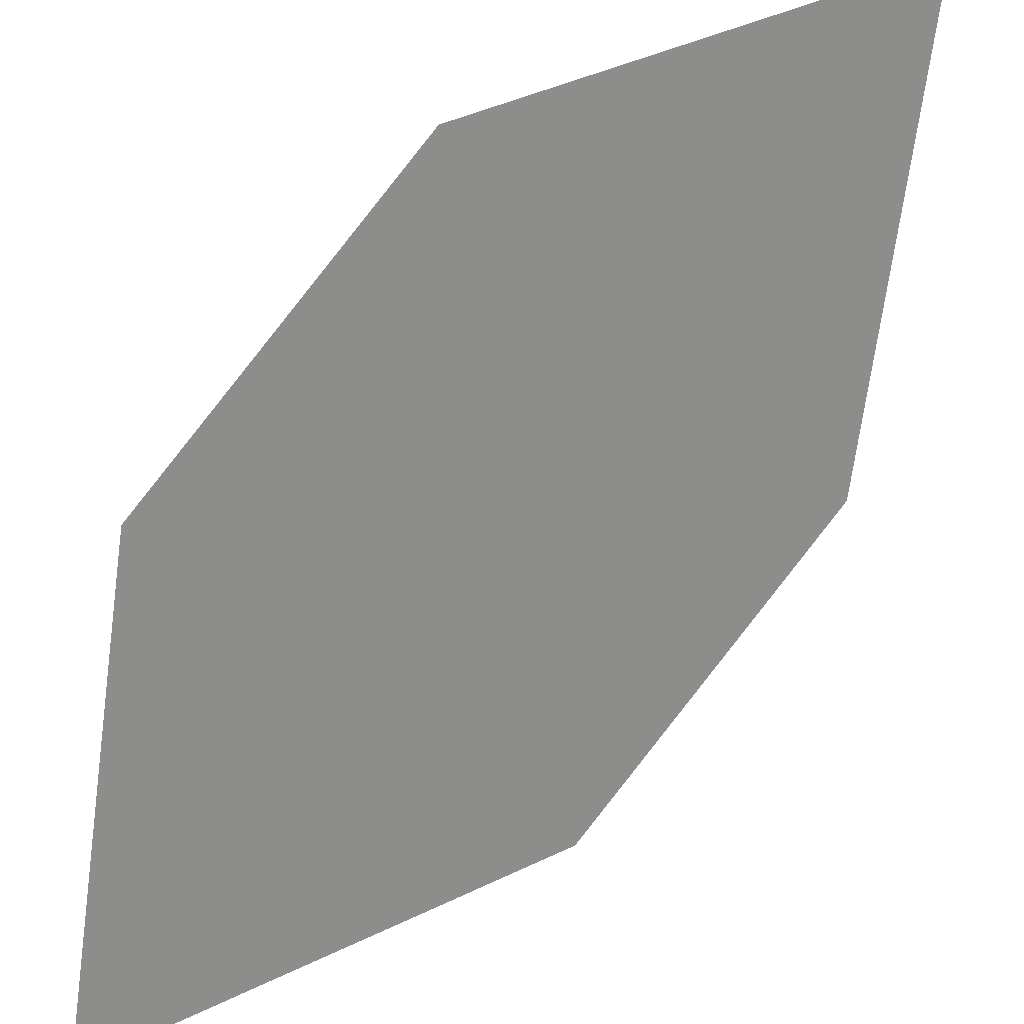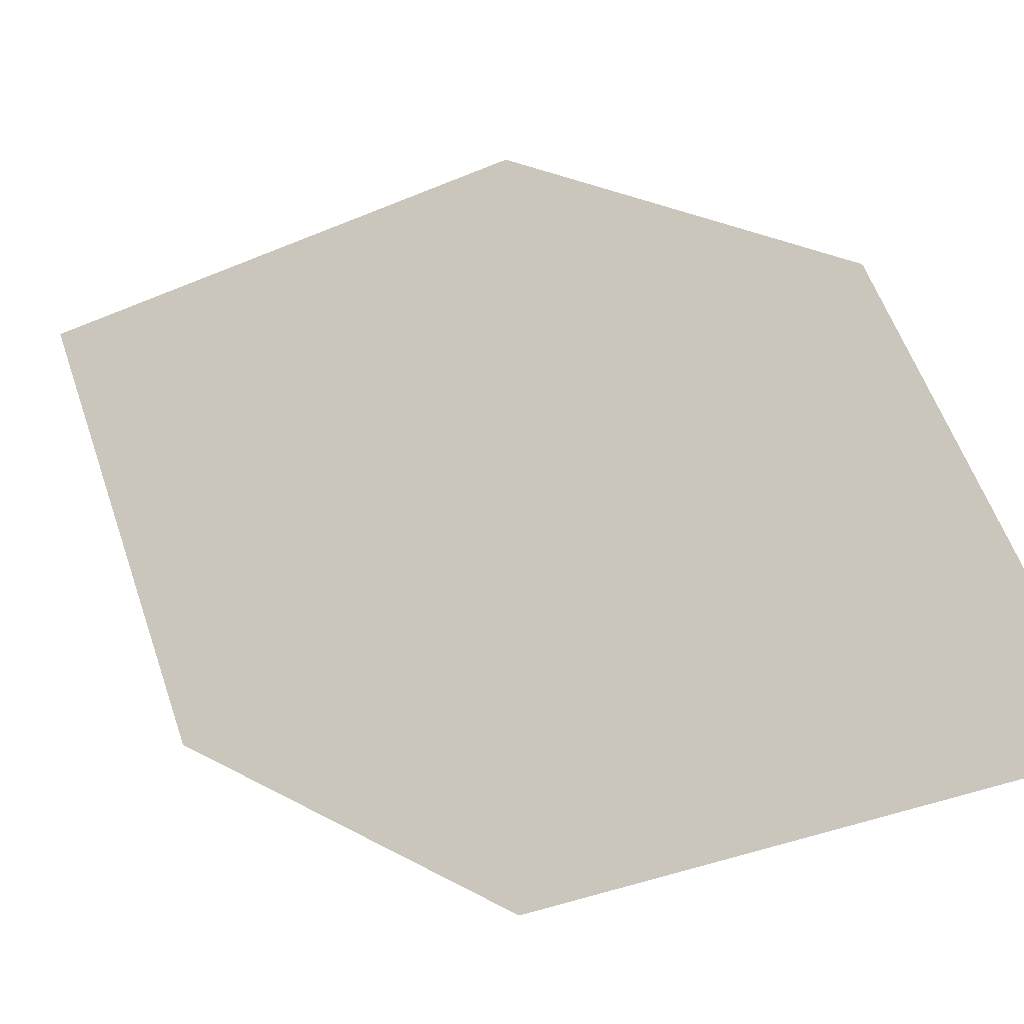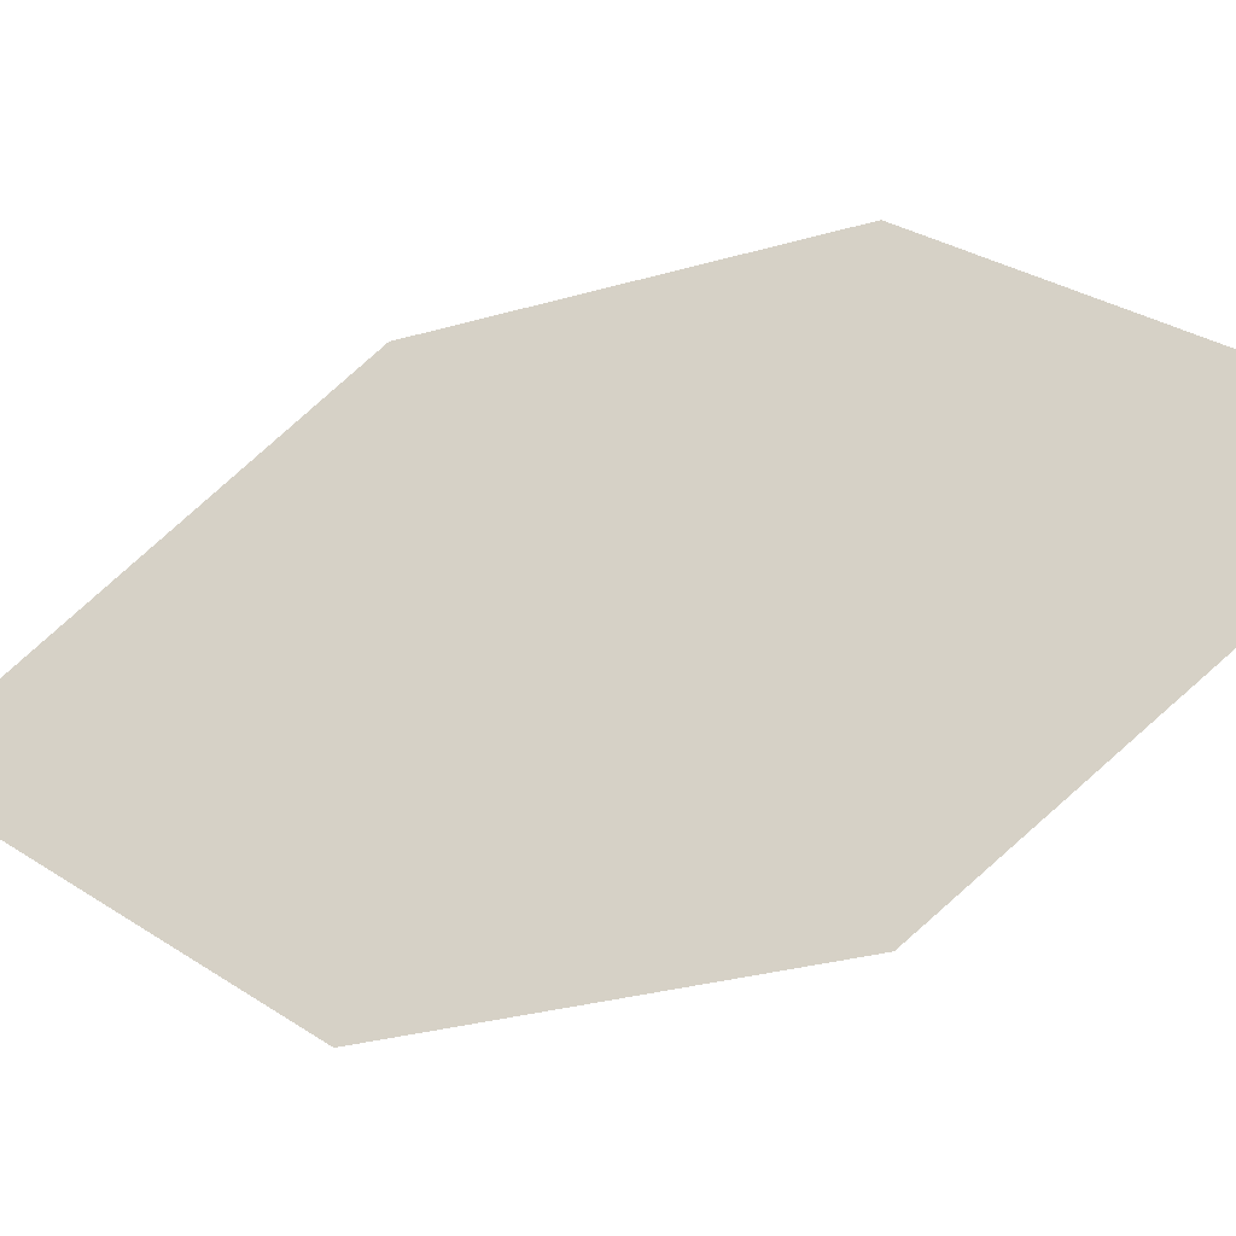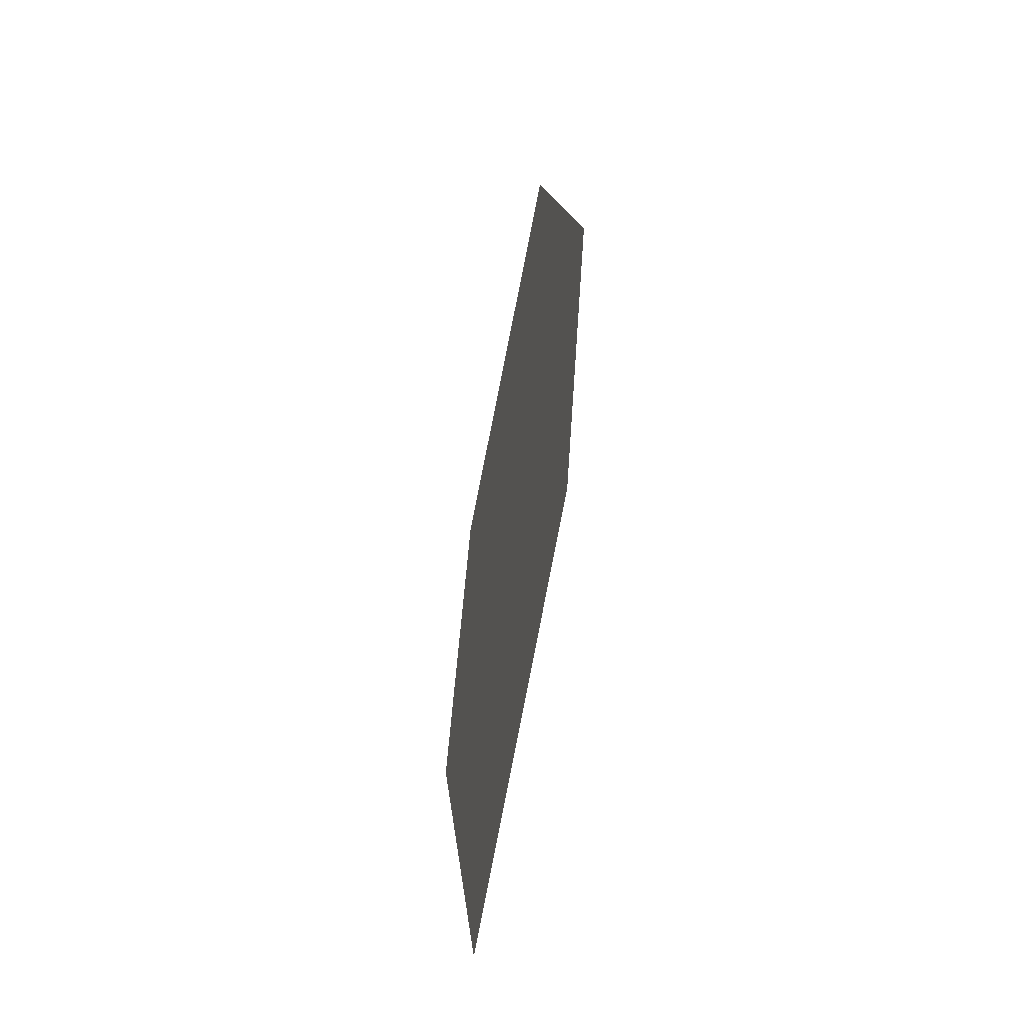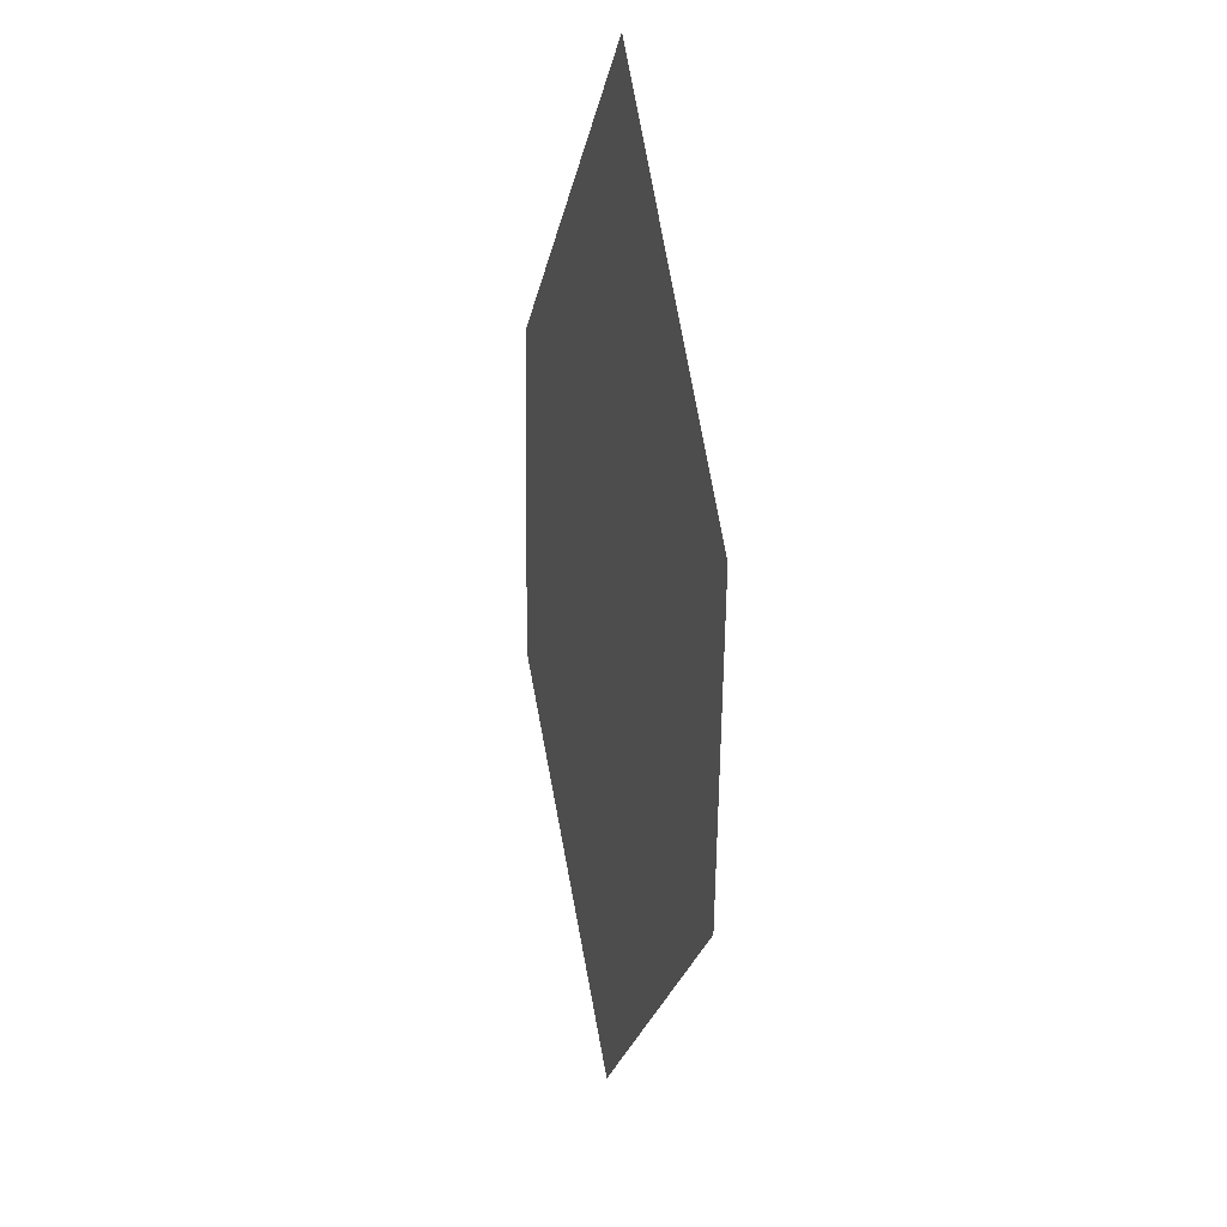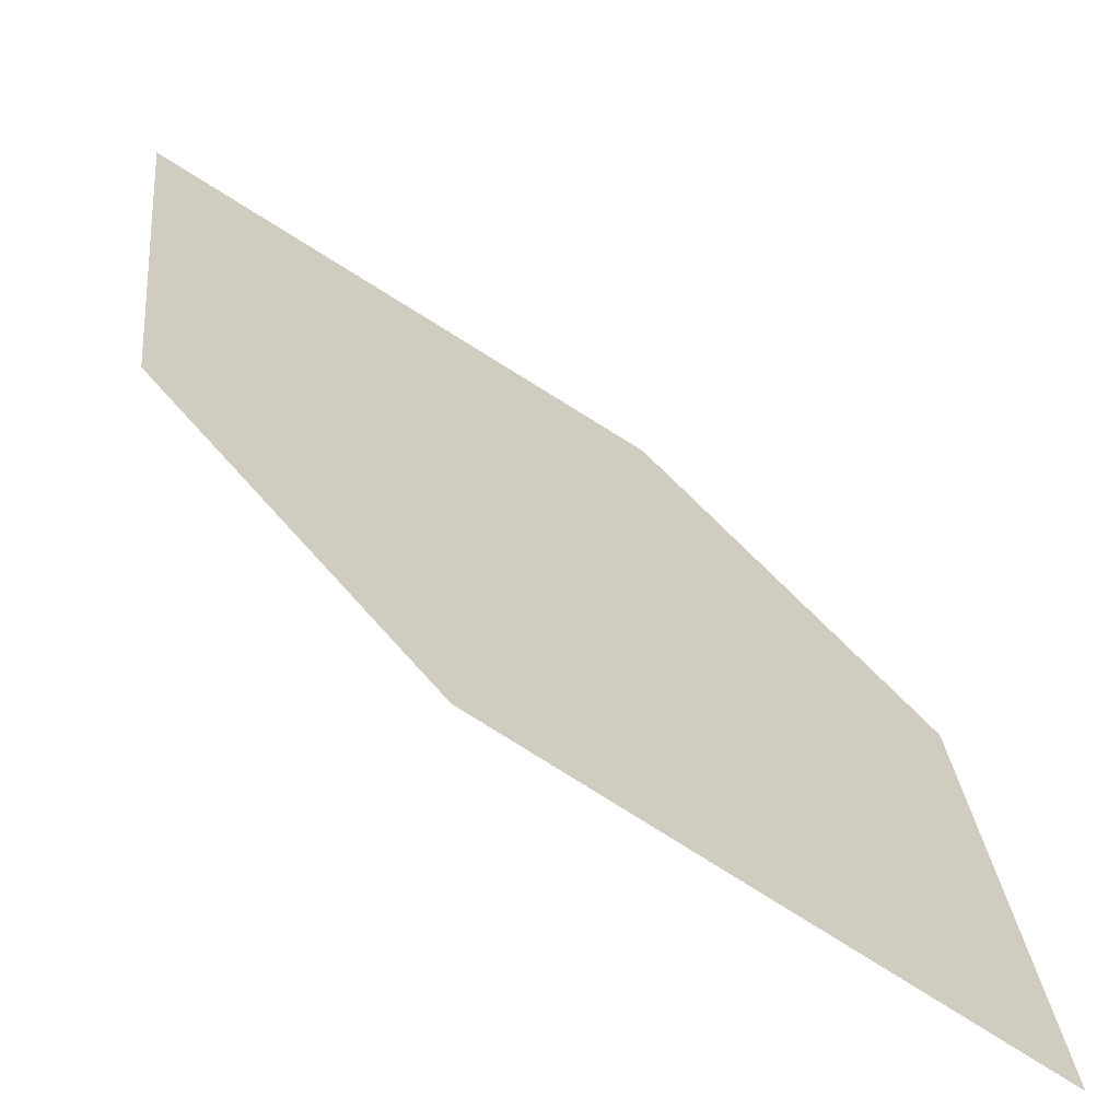
<metadata>
{"format":"obj","ext":"obj","renderer":"f3d","projection":"perspective","resolution":1024,"background":"white","views":[{"elev":-63.6,"azim":-20.0,"up":"+Z"},{"elev":57.1,"azim":-30.1,"up":"+Z"},{"elev":36.6,"azim":-58.5,"up":"+Z"},{"elev":-9.3,"azim":51.3,"up":"+Y"},{"elev":57.5,"azim":45.1,"up":"+Y"},{"elev":20.9,"azim":162.5,"up":"+Z"}]}
</metadata>
<code>
o leaves.052
v -0.2167 -0.1081 0.7936
v -0.206 -0.05912 0.7895
v -0.2582 -0.003479 0.75
v -0.2551 -0.08733 0.7686
v -0.2689 -0.05246 0.7541
v -0.2198 -0.02425 0.775
f 1 2 6 3
f 1 3 5 4

</code>
